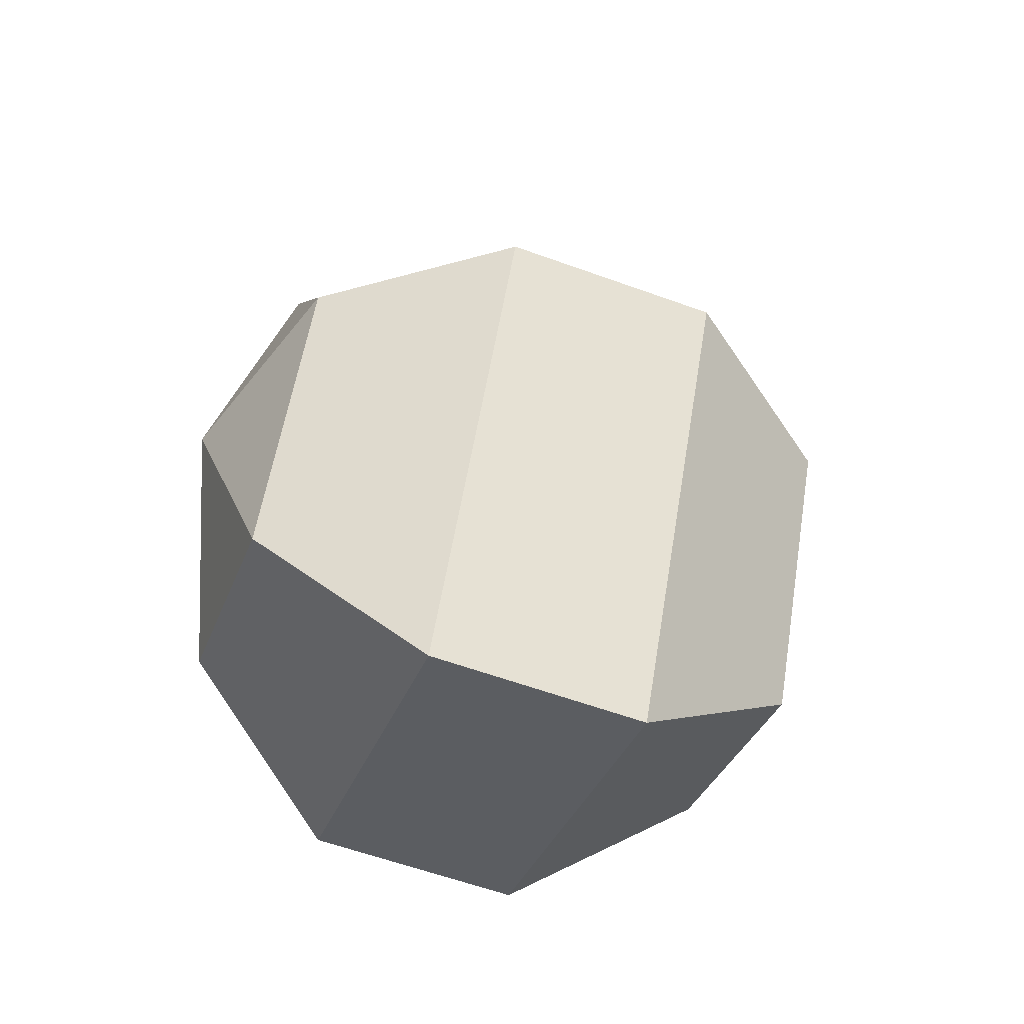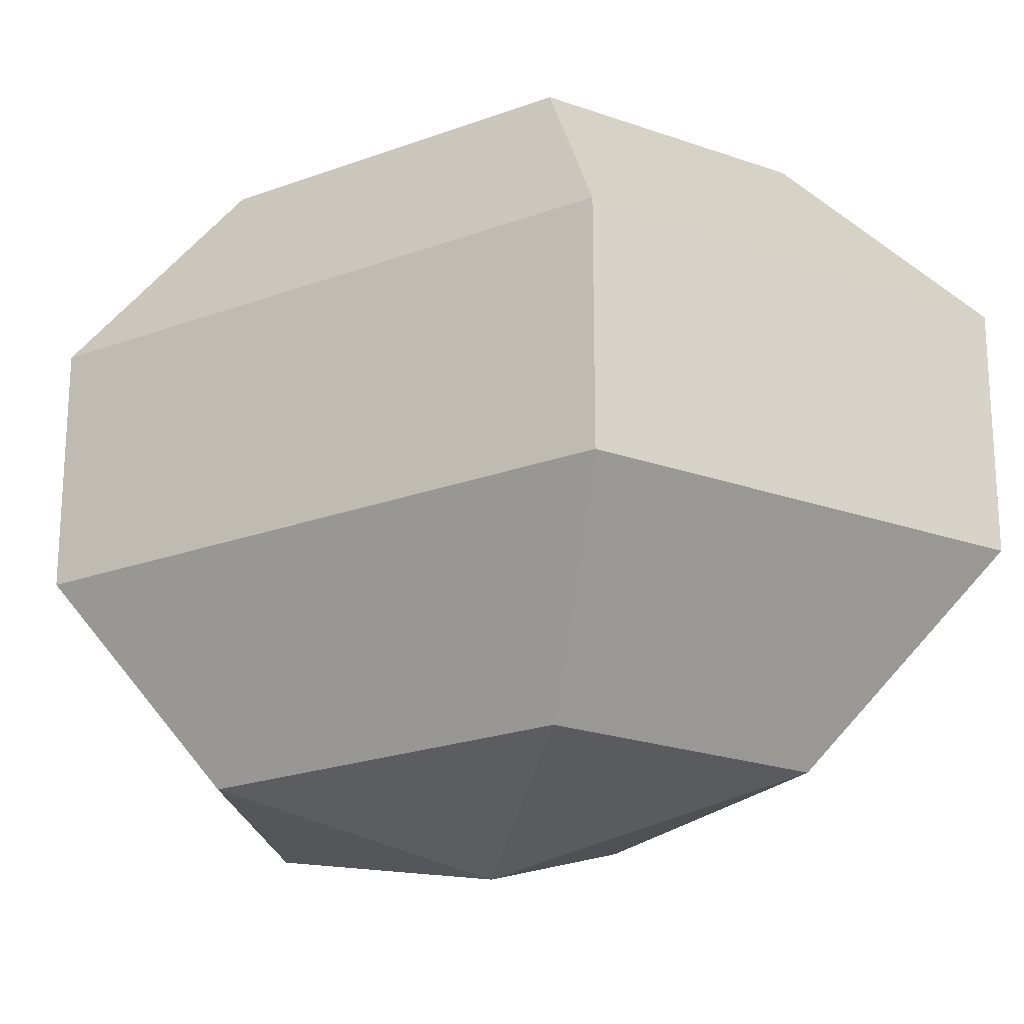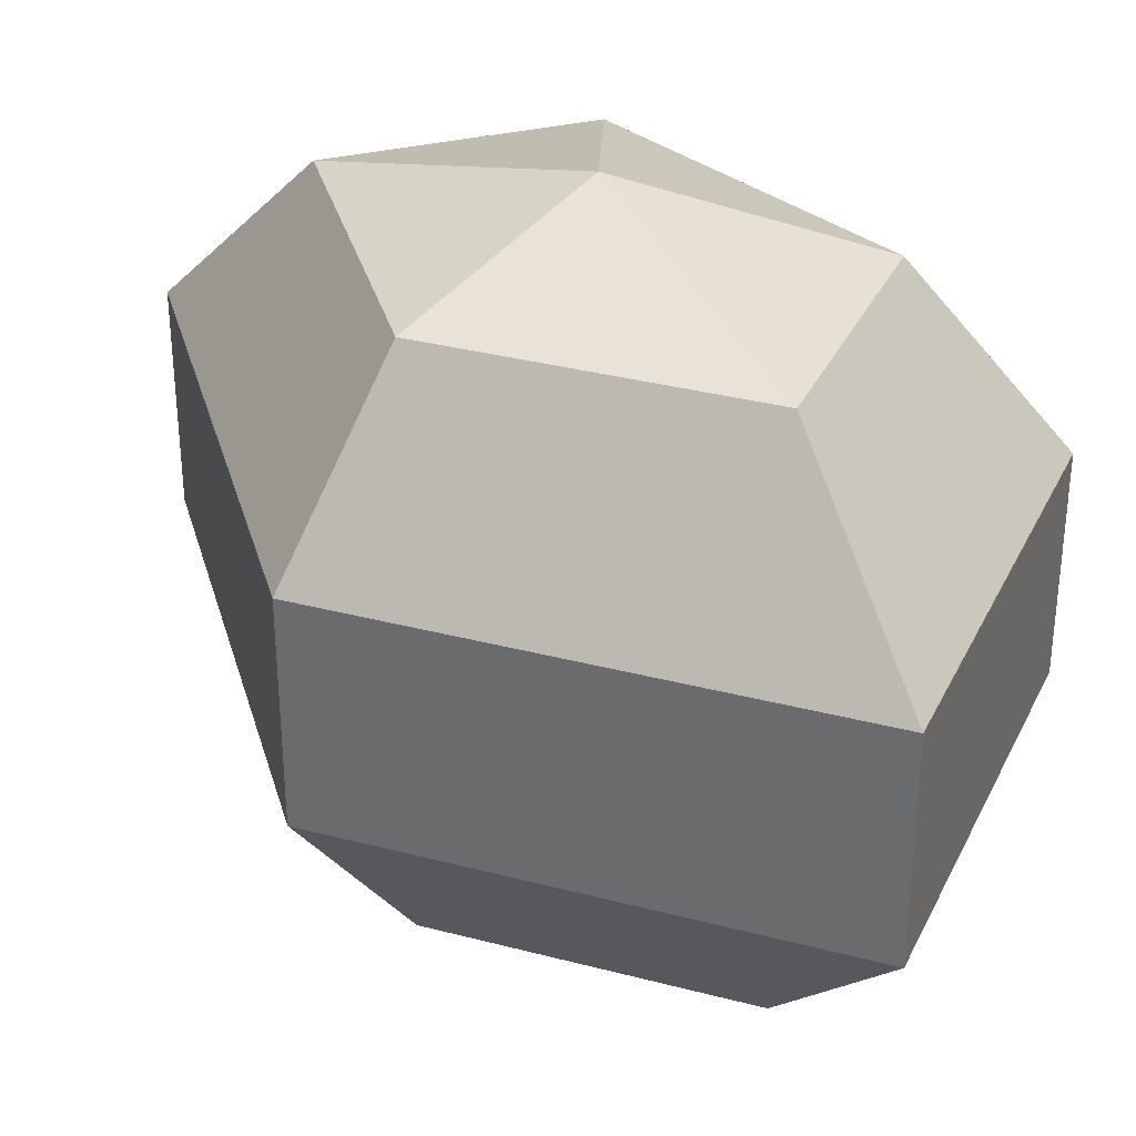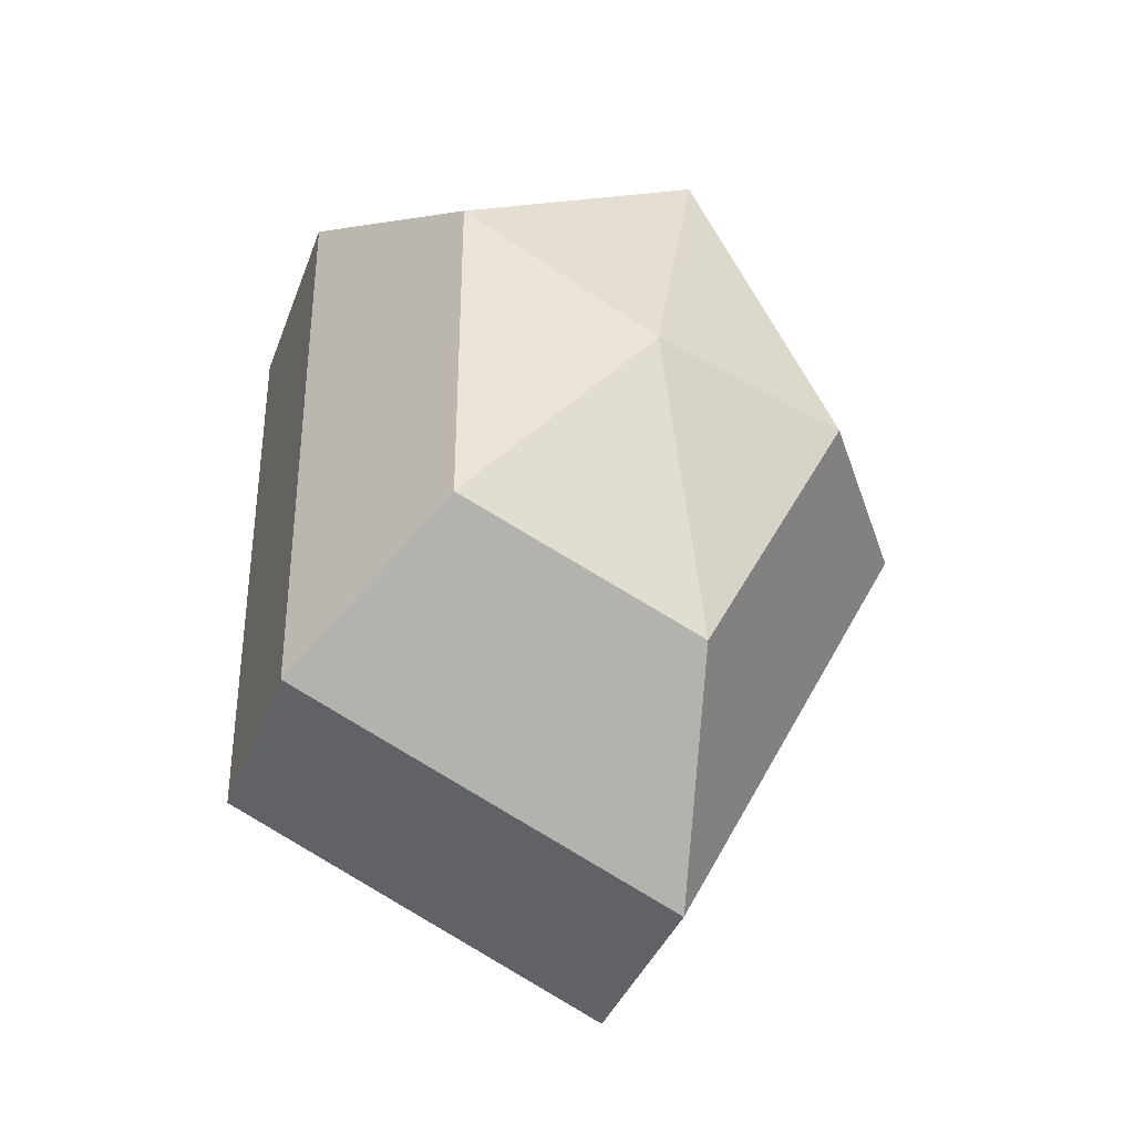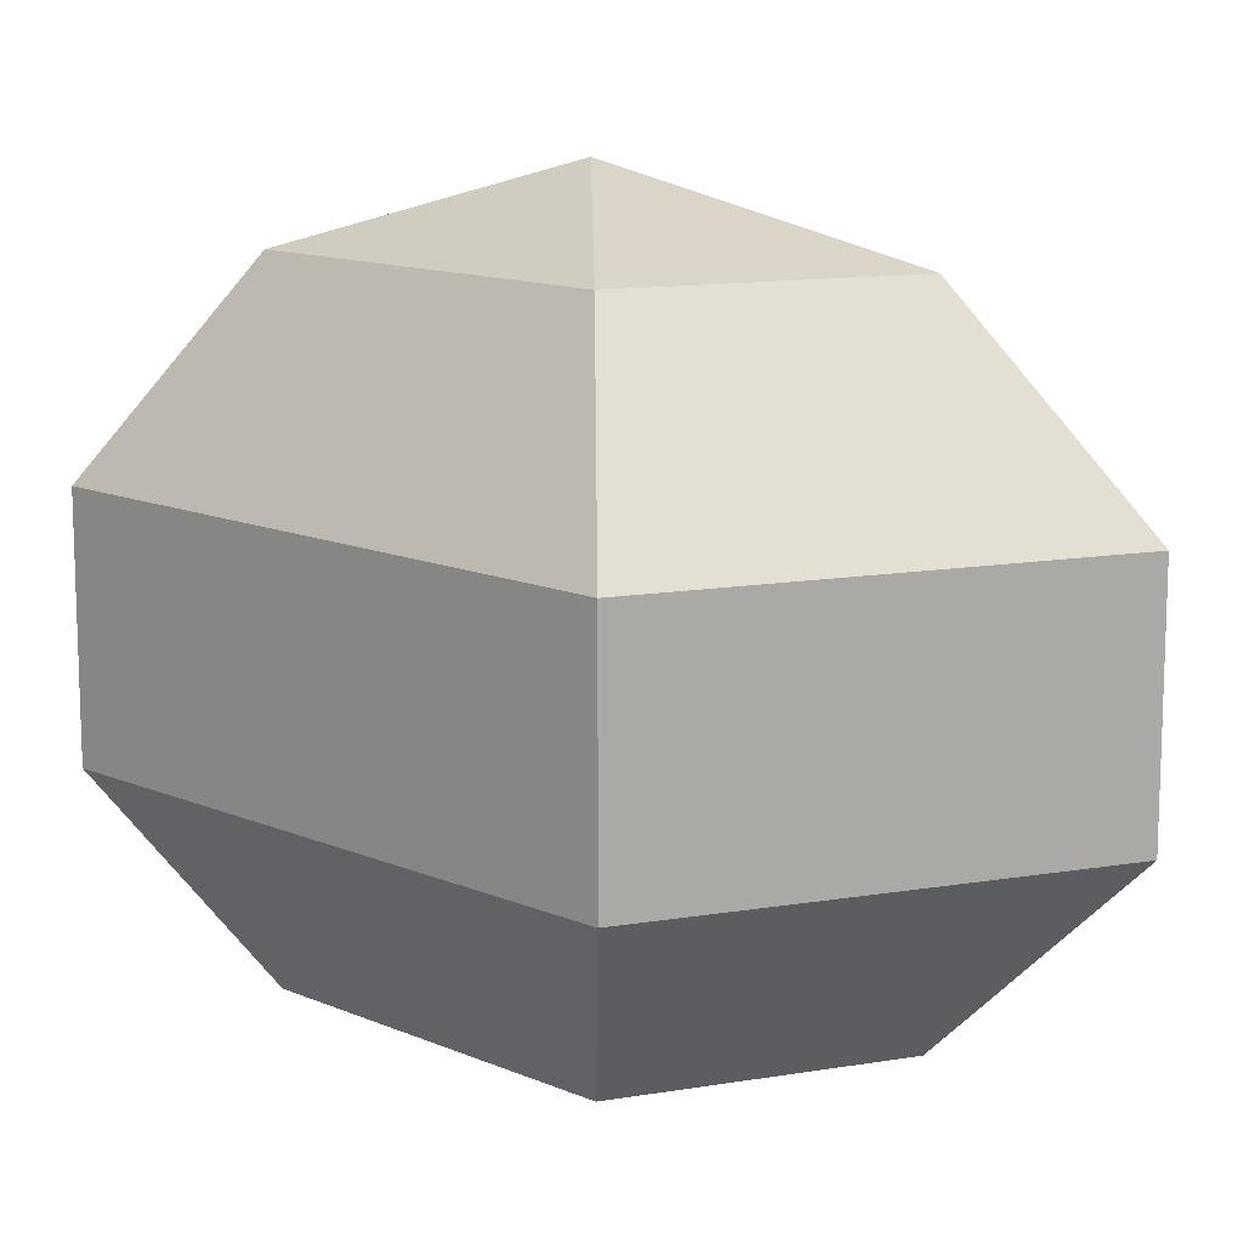
<metadata>
{"format":"obj","ext":"obj","renderer":"f3d","projection":"perspective","resolution":1024,"background":"white","views":[{"elev":-59.9,"azim":-110.4,"up":"+Y"},{"elev":-21.7,"azim":123.3,"up":"+Z"},{"elev":33.5,"azim":-42.8,"up":"+Z"},{"elev":-37.1,"azim":161.3,"up":"+Y"},{"elev":12.9,"azim":134.4,"up":"+Z"}]}
</metadata>
<code>
v 176 83 186.5
v 176 83 186.5
v 176 83 186.5
v 176 83 186.5
v 176 83 186.5
v 176 83 186.5
v 172.2 83 187.7
v 174.8 77.91 187.7
v 179.1 79.86 187.7
v 179.1 86.14 187.7
v 174.8 88.09 187.7
v 172.2 83 187.7
v 169.8 83 191
v 174.1 74.77 191
v 181 77.91 191
v 181 88.09 191
v 174.1 91.23 191
v 169.8 83 191
v 169.8 83 195
v 174.1 74.77 195
v 181 77.91 195
v 181 88.09 195
v 174.1 91.23 195
v 169.8 83 195
v 172.2 83 198.3
v 174.8 77.91 198.3
v 179.1 79.86 198.3
v 179.1 86.14 198.3
v 174.8 88.09 198.3
v 172.2 83 198.3
v 176 83 199.5
v 176 83 199.5
v 176 83 199.5
v 176 83 199.5
v 176 83 199.5
v 176 83 199.5
g foo
f 8 7 1
f 9 8 2
f 10 9 3
f 11 10 4
f 12 11 5
f 14 13 7
f 15 14 8
f 16 15 9
f 17 16 10
f 18 17 11
f 20 19 13
f 21 20 14
f 22 21 15
f 23 22 16
f 24 23 17
f 26 25 19
f 27 26 20
f 28 27 21
f 29 28 22
f 30 29 23
f 32 31 25
f 33 32 26
f 34 33 27
f 35 34 28
f 36 35 29
f 2 8 1
f 3 9 2
f 4 10 3
f 5 11 4
f 6 12 5
f 8 14 7
f 9 15 8
f 10 16 9
f 11 17 10
f 12 18 11
f 14 20 13
f 15 21 14
f 16 22 15
f 17 23 16
f 18 24 17
f 20 26 19
f 21 27 20
f 22 28 21
f 23 29 22
f 24 30 23
f 26 32 25
f 27 33 26
f 28 34 27
f 29 35 28
f 30 36 29
g

</code>
